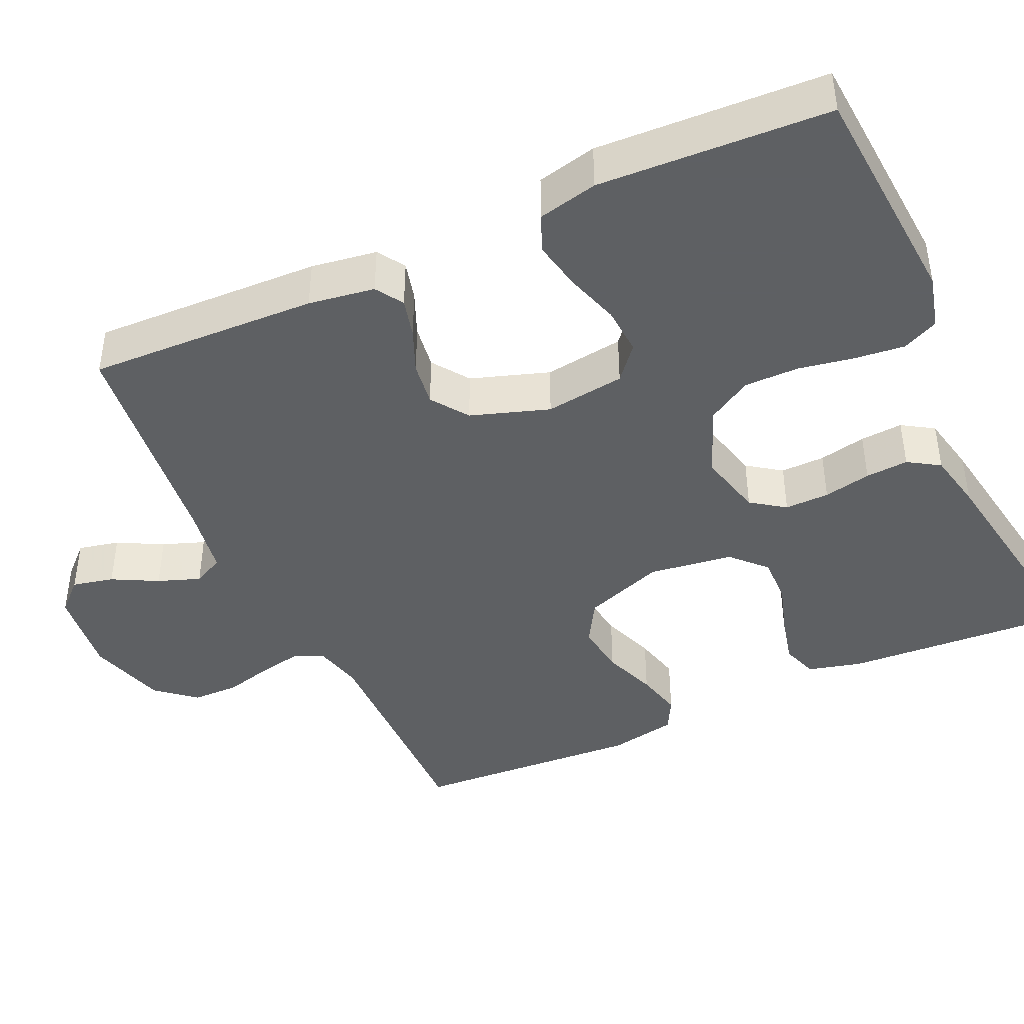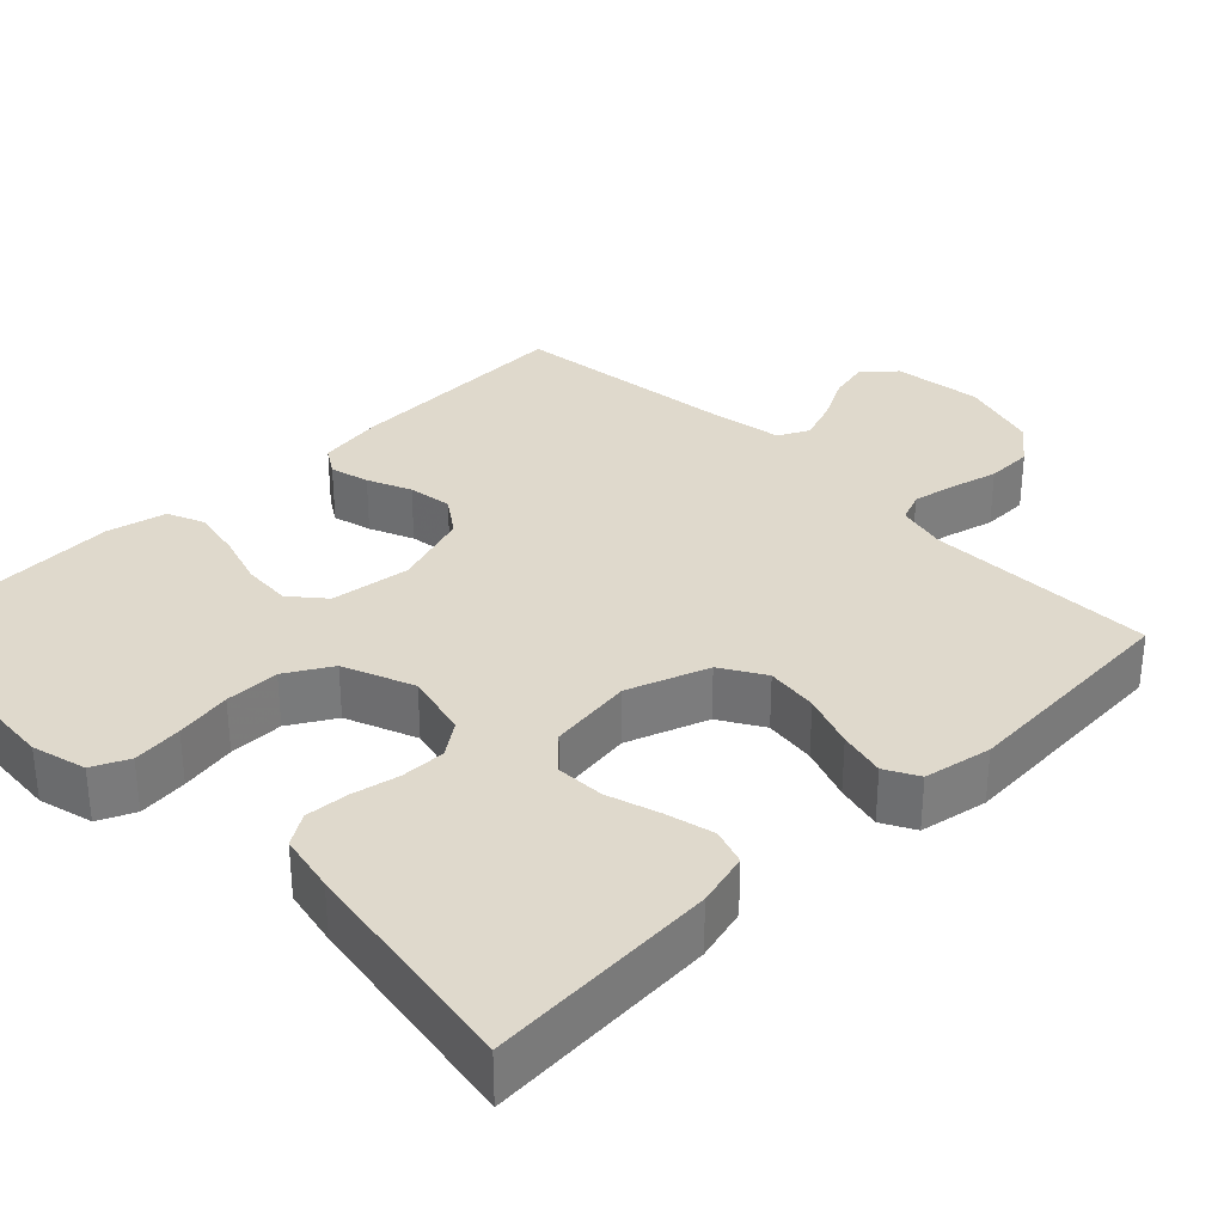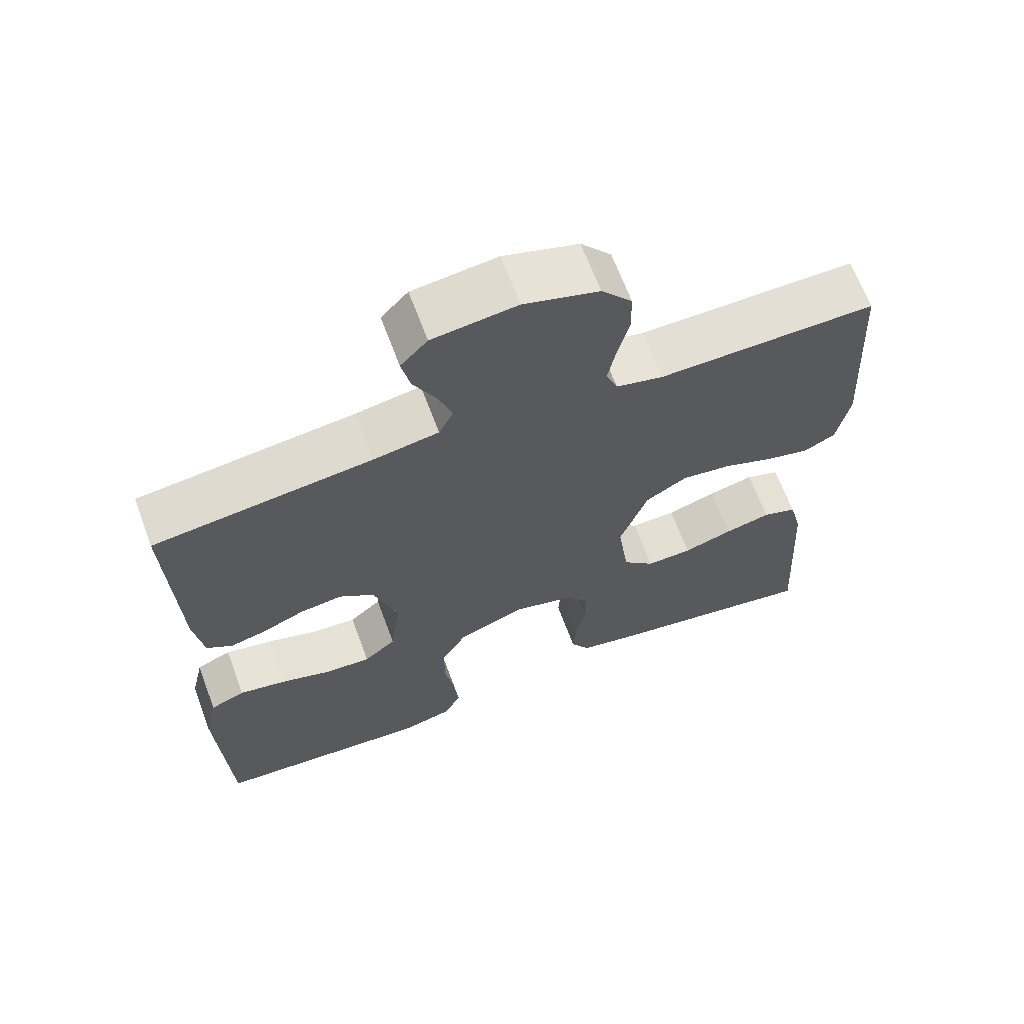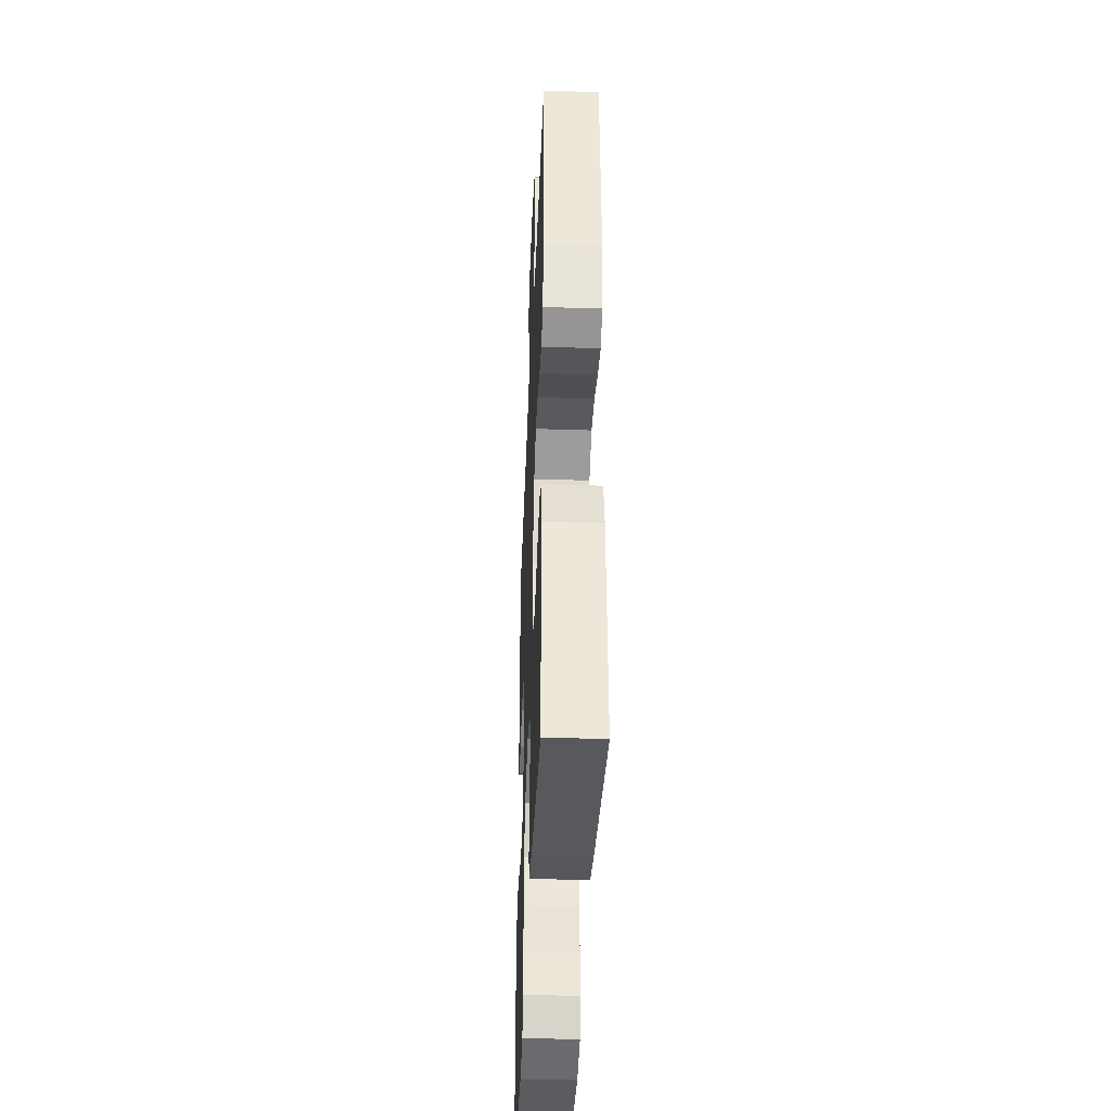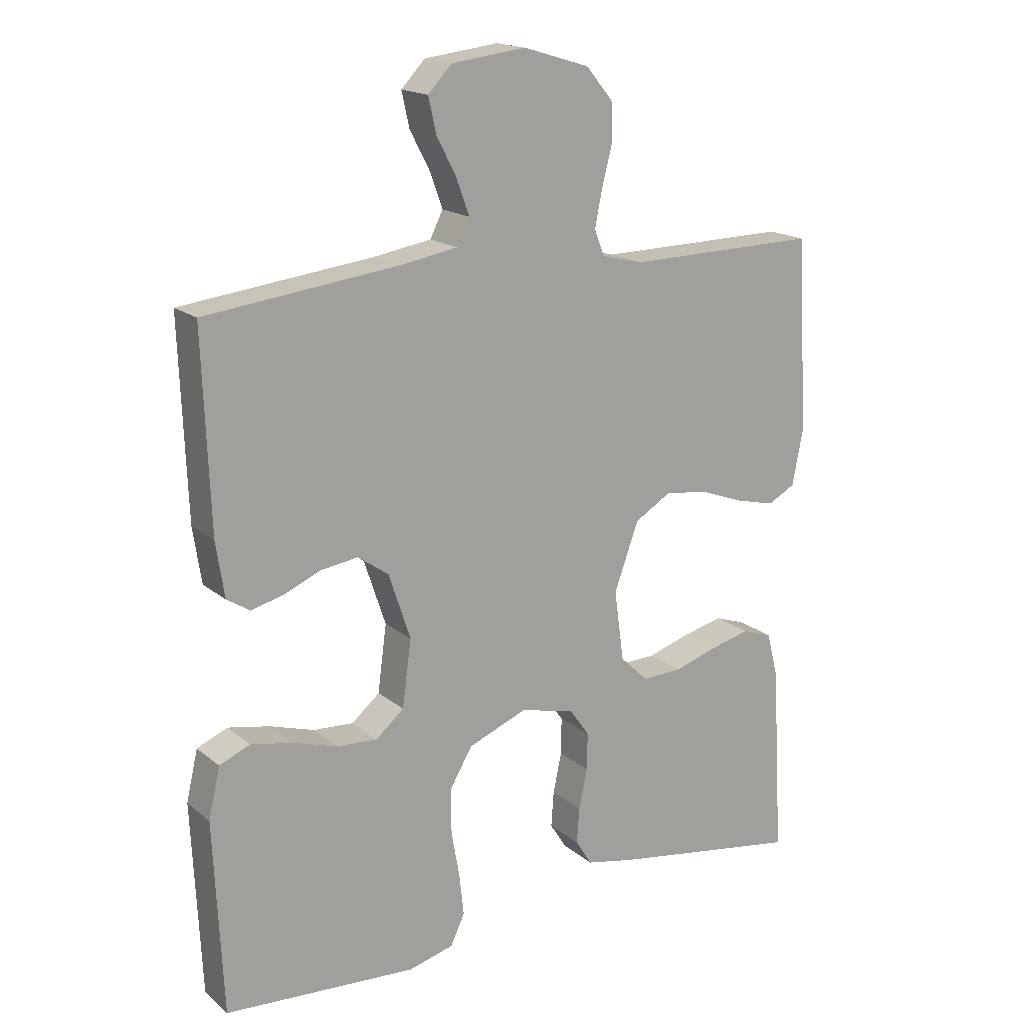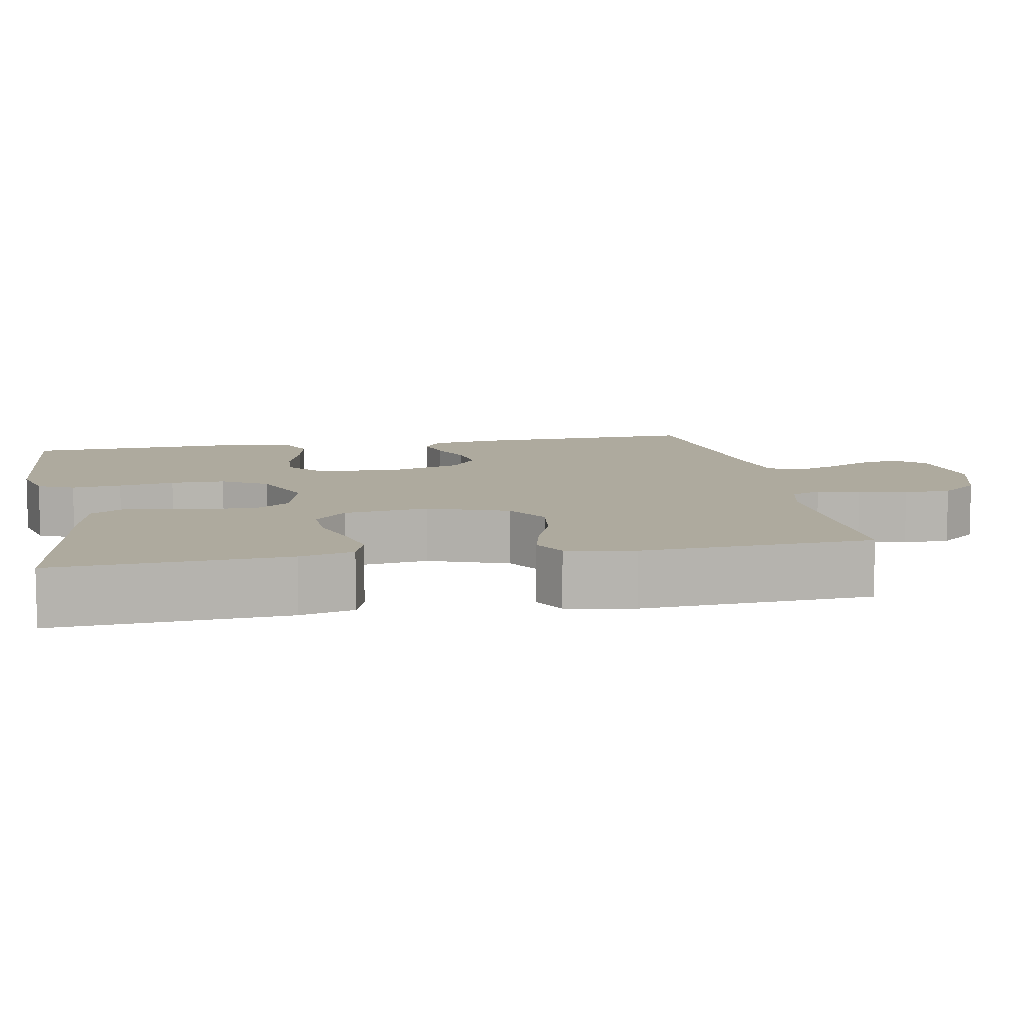
<metadata>
{"format":"obj","ext":"obj","renderer":"f3d","projection":"perspective","resolution":1024,"background":"white","views":[{"elev":-42.7,"azim":114.6,"up":"+Y"},{"elev":32.3,"azim":-134.6,"up":"+Y"},{"elev":65.7,"azim":159.6,"up":"+Z"},{"elev":-39.2,"azim":-92.3,"up":"+Z"},{"elev":17.5,"azim":146.9,"up":"+Z"},{"elev":9.3,"azim":-100.6,"up":"+Y"}]}
</metadata>
<code>
v -0.5 0.07 -0.5
v -0.482 0.07 -0.2
v -0.464 0.07 -0.13
v -0.417 0.07 -0.114
v -0.354 0.07 -0.129
v -0.286 0.07 -0.15
v -0.223 0.07 -0.152
v -0.179 0.07 -0.11
v -0.164 0.07 0
v -0.202 0.07 0.105
v -0.259 0.07 0.139
v -0.327 0.07 0.13
v -0.397 0.07 0.104
v -0.458 0.07 0.089
v -0.501 0.07 0.112
v -0.518 0.07 0.2
v -0.5 0.07 0.5
v -0.2 0.07 0.496
v -0.135 0.07 0.512
v -0.119 0.07 0.551
v -0.13 0.07 0.607
v -0.146 0.07 0.669
v -0.145 0.07 0.73
v -0.103 0.07 0.78
v 0 0.07 0.811
v 0.116 0.07 0.797
v 0.153 0.07 0.758
v 0.141 0.07 0.704
v 0.11 0.07 0.645
v 0.09 0.07 0.59
v 0.11 0.07 0.55
v 0.2 0.07 0.535
v 0.5 0.07 0.5
v 0.489 0.07 0.2
v 0.476 0.07 0.114
v 0.44 0.07 0.091
v 0.389 0.07 0.104
v 0.332 0.07 0.128
v 0.274 0.07 0.136
v 0.226 0.07 0.102
v 0.192 0.07 0
v 0.206 0.07 -0.104
v 0.25 0.07 -0.141
v 0.313 0.07 -0.137
v 0.383 0.07 -0.115
v 0.448 0.07 -0.102
v 0.496 0.07 -0.122
v 0.514 0.07 -0.2
v 0.5 0.07 -0.5
v 0.2 0.07 -0.522
v 0.129 0.07 -0.504
v 0.107 0.07 -0.457
v 0.114 0.07 -0.392
v 0.127 0.07 -0.319
v 0.127 0.07 -0.248
v 0.092 0.07 -0.189
v 0 0.07 -0.153
v -0.085 0.07 -0.174
v -0.116 0.07 -0.218
v -0.115 0.07 -0.276
v -0.102 0.07 -0.338
v -0.098 0.07 -0.394
v -0.124 0.07 -0.435
v -0.2 0.07 -0.451
v -0.5 0 -0.5
v -0.482 0 -0.2
v -0.464 0 -0.13
v -0.417 0 -0.114
v -0.354 0 -0.129
v -0.286 0 -0.15
v -0.223 0 -0.152
v -0.179 0 -0.11
v -0.164 0 0
v -0.202 0 0.105
v -0.259 0 0.139
v -0.327 0 0.13
v -0.397 0 0.104
v -0.458 0 0.089
v -0.501 0 0.112
v -0.518 0 0.2
v -0.5 0 0.5
v -0.2 0 0.496
v -0.135 0 0.512
v -0.119 0 0.551
v -0.13 0 0.607
v -0.146 0 0.669
v -0.145 0 0.73
v -0.103 0 0.78
v 0 0 0.811
v 0.116 0 0.797
v 0.153 0 0.758
v 0.141 0 0.704
v 0.11 0 0.645
v 0.09 0 0.59
v 0.11 0 0.55
v 0.2 0 0.535
v 0.5 0 0.5
v 0.489 0 0.2
v 0.476 0 0.114
v 0.44 0 0.091
v 0.389 0 0.104
v 0.332 0 0.128
v 0.274 0 0.136
v 0.226 0 0.102
v 0.192 0 0
v 0.206 0 -0.104
v 0.25 0 -0.141
v 0.313 0 -0.137
v 0.383 0 -0.115
v 0.448 0 -0.102
v 0.496 0 -0.122
v 0.514 0 -0.2
v 0.5 0 -0.5
v 0.2 0 -0.522
v 0.129 0 -0.504
v 0.107 0 -0.457
v 0.114 0 -0.392
v 0.127 0 -0.319
v 0.127 0 -0.248
v 0.092 0 -0.189
v 0 0 -0.153
v -0.085 0 -0.174
v -0.116 0 -0.218
v -0.115 0 -0.276
v -0.102 0 -0.338
v -0.098 0 -0.394
v -0.124 0 -0.435
v -0.2 0 -0.451
f 60 61 62 63
f 59 60 63 64
f 51 52 53 54
f 51 54 55
f 50 51 55
f 49 50 55
f 48 49 55 56
f 44 45 46 47
f 44 47 48 56
f 35 36 37 38
f 35 38 39
f 32 33 34 35
f 31 32 35 39
f 30 31 39 40
f 26 27 28 29
f 26 29 30
f 25 26 30
f 21 22 23 24
f 20 21 24 25
f 19 20 25 30
f 15 16 17 18
f 15 18 19
f 12 13 14 15
f 11 12 15 19
f 10 11 19 30
f 3 4 5 6
f 1 2 3 6
f 59 64 1 6
f 58 59 6 7
f 57 58 7 8
f 43 44 56
f 42 43 56 57
f 41 42 57 8
f 9 10 30 40
f 8 9 40 41
f 127 126 125 124
f 128 127 124 123
f 118 117 116 115
f 119 118 115
f 119 115 114
f 119 114 113
f 120 119 113 112
f 111 110 109 108
f 120 112 111 108
f 102 101 100 99
f 103 102 99
f 99 98 97 96
f 103 99 96 95
f 104 103 95 94
f 93 92 91 90
f 94 93 90
f 94 90 89
f 88 87 86 85
f 89 88 85 84
f 94 89 84 83
f 82 81 80 79
f 83 82 79
f 79 78 77 76
f 83 79 76 75
f 94 83 75 74
f 70 69 68 67
f 70 67 66 65
f 70 65 128 123
f 71 70 123 122
f 72 71 122 121
f 120 108 107
f 121 120 107 106
f 72 121 106 105
f 104 94 74 73
f 105 104 73 72
f 1 65 66 2
f 2 66 67 3
f 3 67 68 4
f 4 68 69 5
f 5 69 70 6
f 6 70 71 7
f 7 71 72 8
f 8 72 73 9
f 9 73 74 10
f 10 74 75 11
f 11 75 76 12
f 12 76 77 13
f 13 77 78 14
f 14 78 79 15
f 15 79 80 16
f 16 80 81 17
f 17 81 82 18
f 18 82 83 19
f 19 83 84 20
f 20 84 85 21
f 21 85 86 22
f 22 86 87 23
f 23 87 88 24
f 24 88 89 25
f 25 89 90 26
f 26 90 91 27
f 27 91 92 28
f 28 92 93 29
f 29 93 94 30
f 30 94 95 31
f 31 95 96 32
f 32 96 97 33
f 33 97 98 34
f 34 98 99 35
f 35 99 100 36
f 36 100 101 37
f 37 101 102 38
f 38 102 103 39
f 39 103 104 40
f 40 104 105 41
f 41 105 106 42
f 42 106 107 43
f 43 107 108 44
f 44 108 109 45
f 45 109 110 46
f 46 110 111 47
f 47 111 112 48
f 48 112 113 49
f 49 113 114 50
f 50 114 115 51
f 51 115 116 52
f 52 116 117 53
f 53 117 118 54
f 54 118 119 55
f 55 119 120 56
f 56 120 121 57
f 57 121 122 58
f 58 122 123 59
f 59 123 124 60
f 60 124 125 61
f 61 125 126 62
f 62 126 127 63
f 63 127 128 64
f 64 128 65 1

</code>
